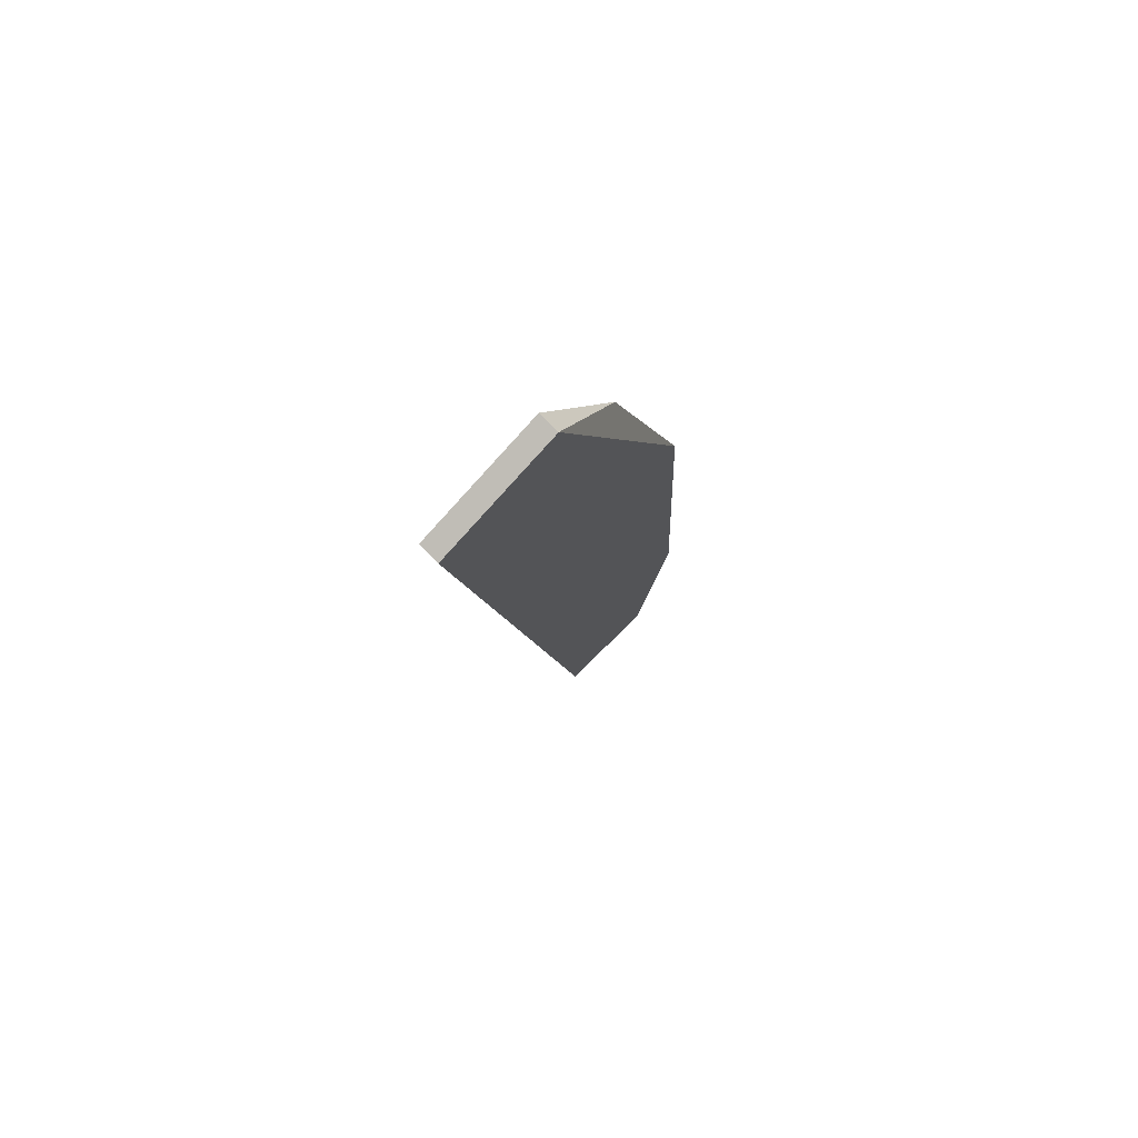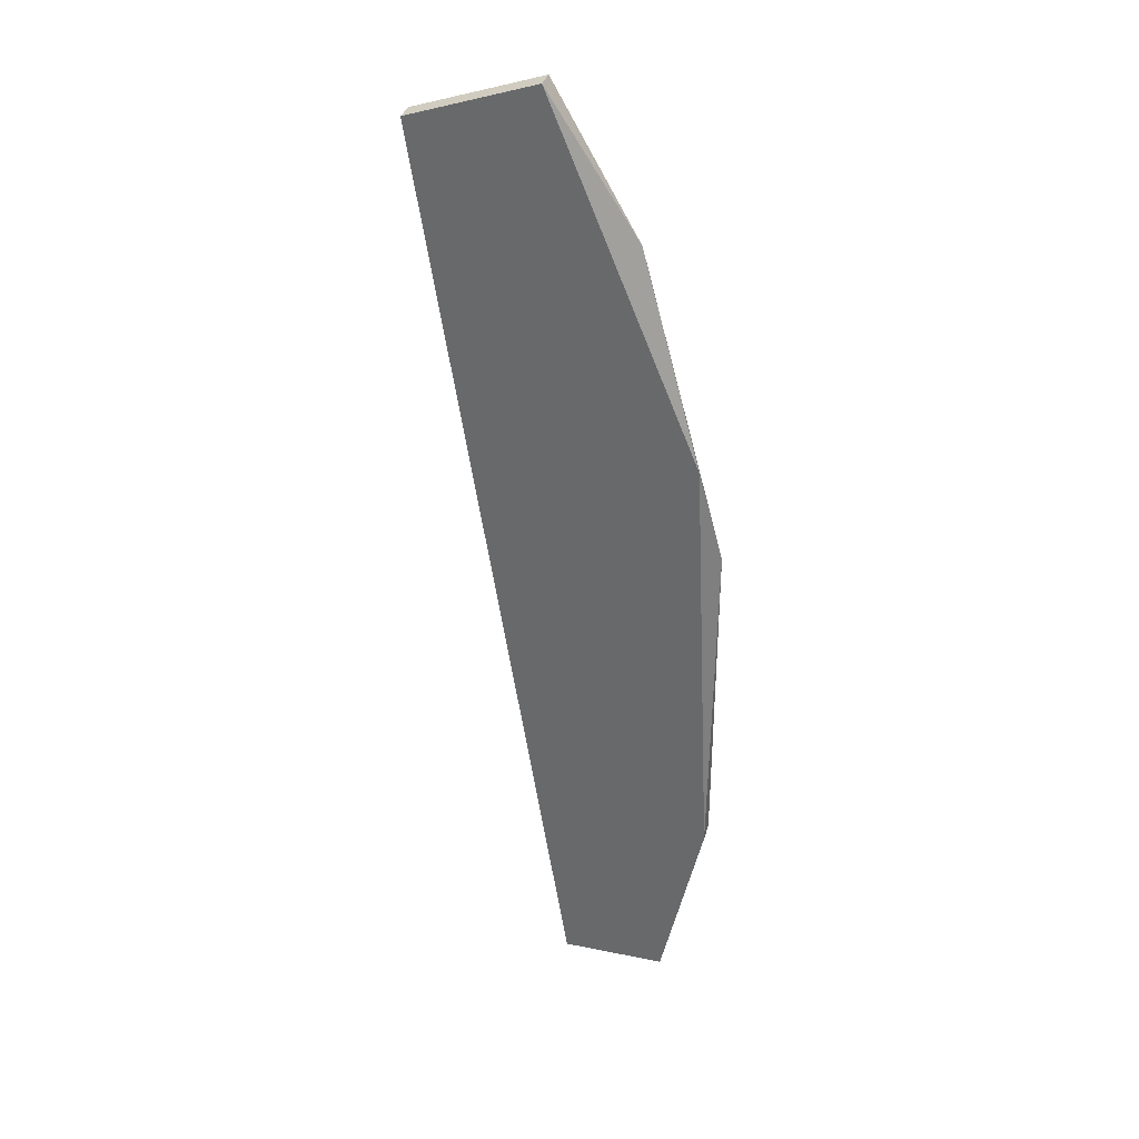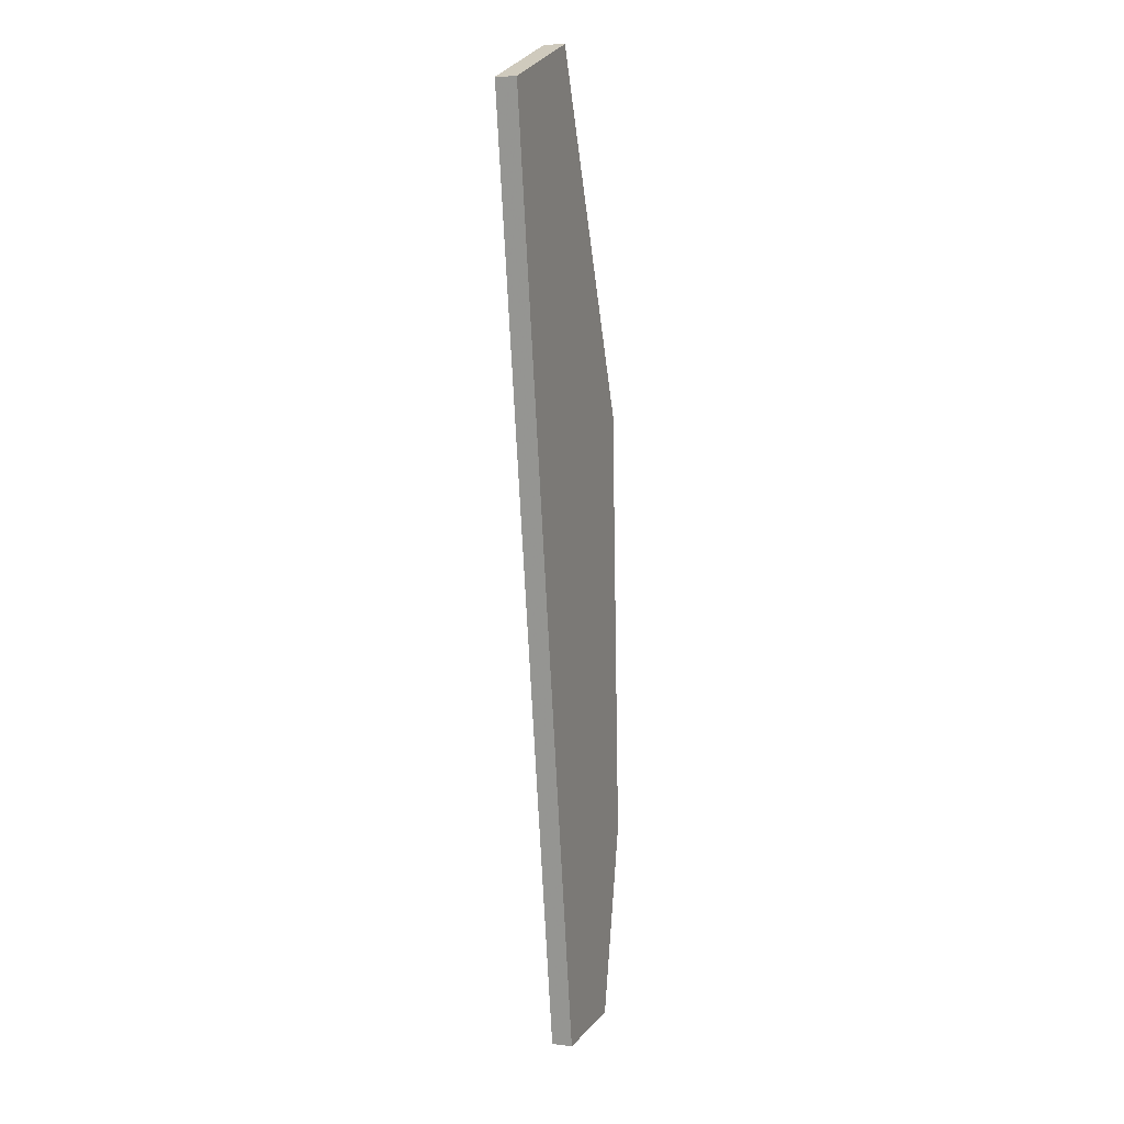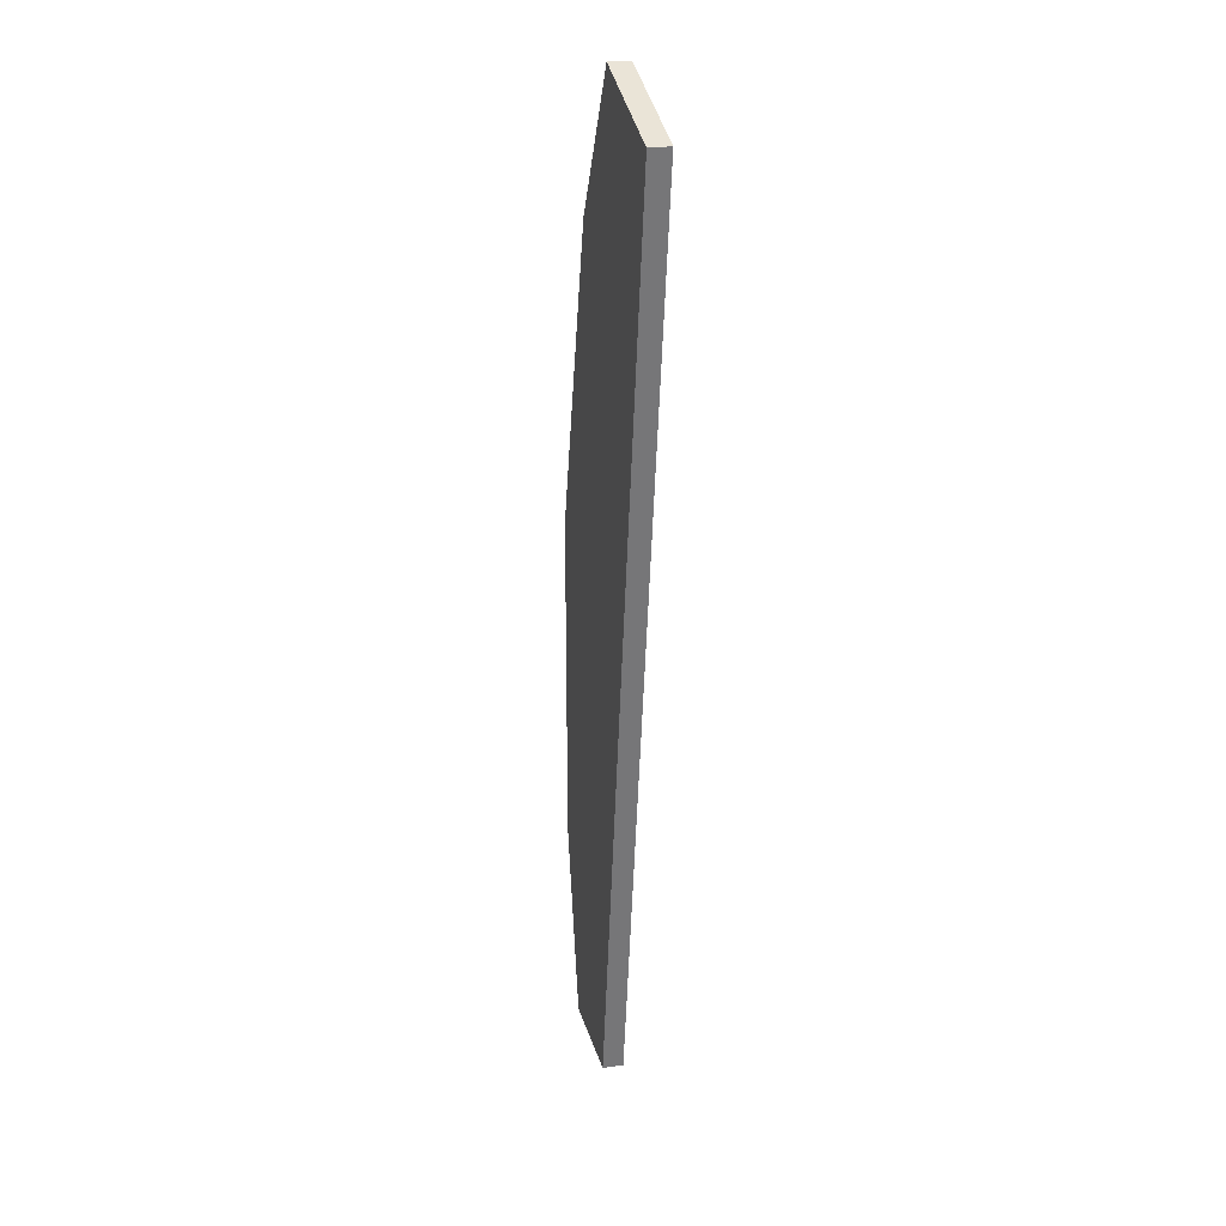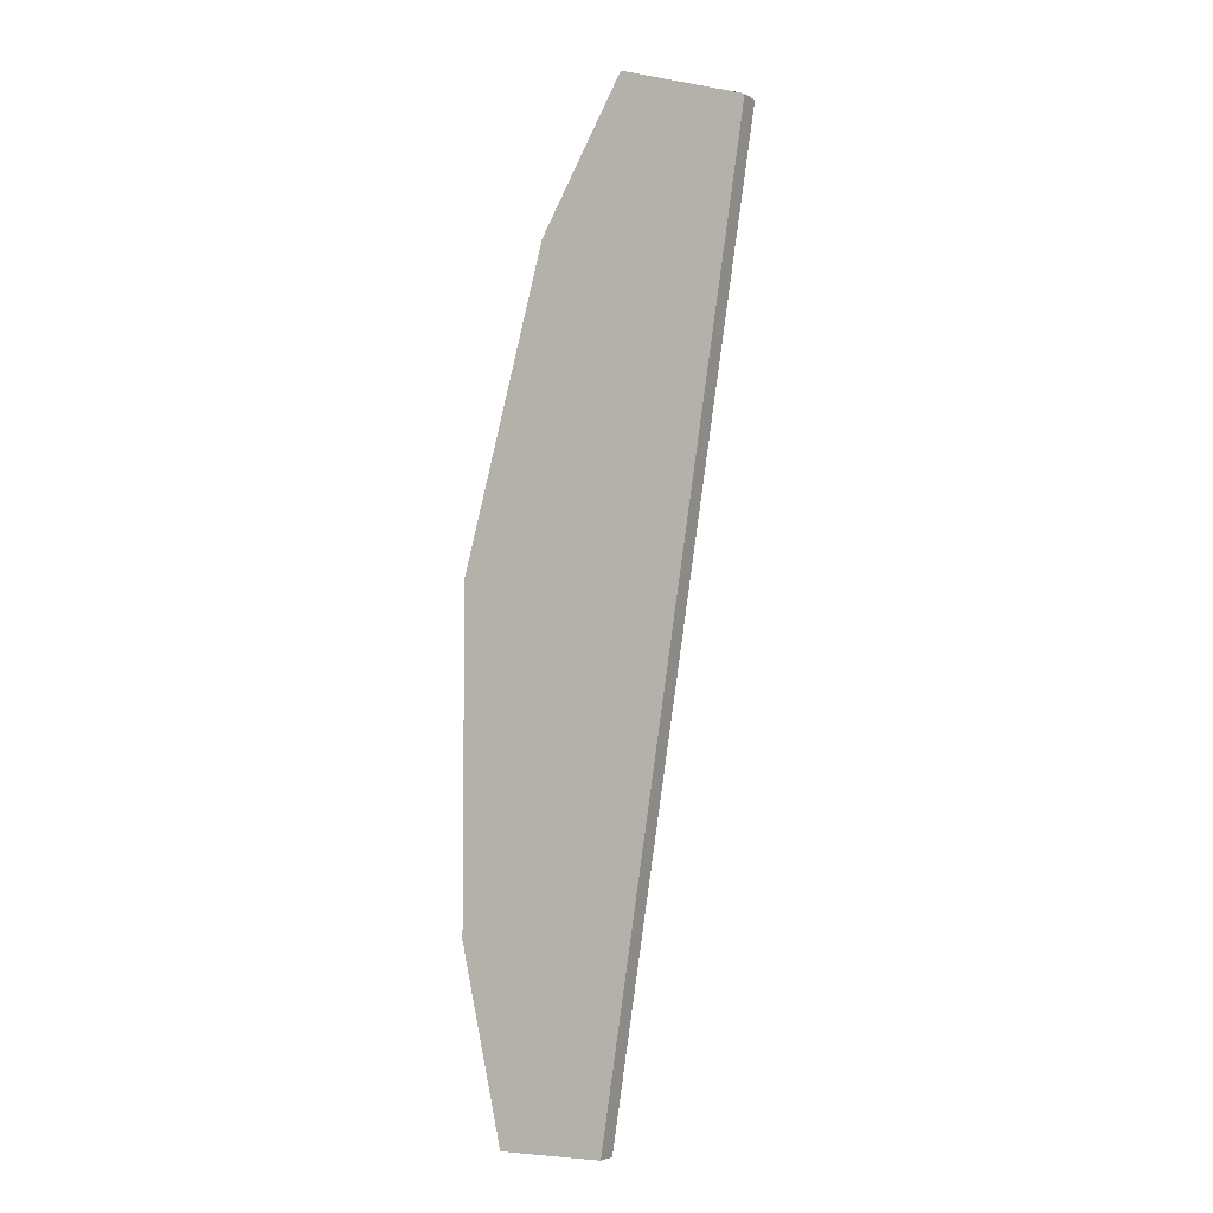
<metadata>
{"format":"obj","ext":"obj","renderer":"f3d","projection":"perspective","resolution":1024,"background":"white","views":[{"elev":75.7,"azim":-44.7,"up":"+Y"},{"elev":34.6,"azim":15.2,"up":"+Y"},{"elev":7.4,"azim":-70.2,"up":"+Y"},{"elev":24.3,"azim":-104.0,"up":"+Y"},{"elev":-5.0,"azim":-150.7,"up":"+Y"}]}
</metadata>
<code>
v 0.008236 0.03461 -0.03024
v 0.008236 0.03461 -0.02929
v 0.01202 0.02797 -0.03024
v 0.01582 0.01375 -0.03024
v 0.01582 -0.001419 -0.03024
v 0.01582 -0.001419 -0.02929
v 0.01392 -0.009956 -0.03024
v 0.01392 -0.009956 -0.02929
v 0.01487 0.01849 -0.02929
v 0.009182 -0.009956 -0.03024
v 0.009182 -0.009956 -0.02929
v 0.002544 0.03271 -0.03024
v 0.002544 0.03271 -0.02929
f 5 8 7
f 13 12 10
f 10 12 3
f 9 13 11
f 13 10 11
f 10 3 5
f 9 11 8
f 11 10 8
f 13 9 2
f 12 13 2
f 9 3 2
f 3 9 4
f 5 3 4
f 5 4 6
f 9 8 6
f 8 5 6
f 4 9 6
f 3 12 1
f 12 2 1
f 2 3 1
f 10 5 7
f 8 10 7

</code>
